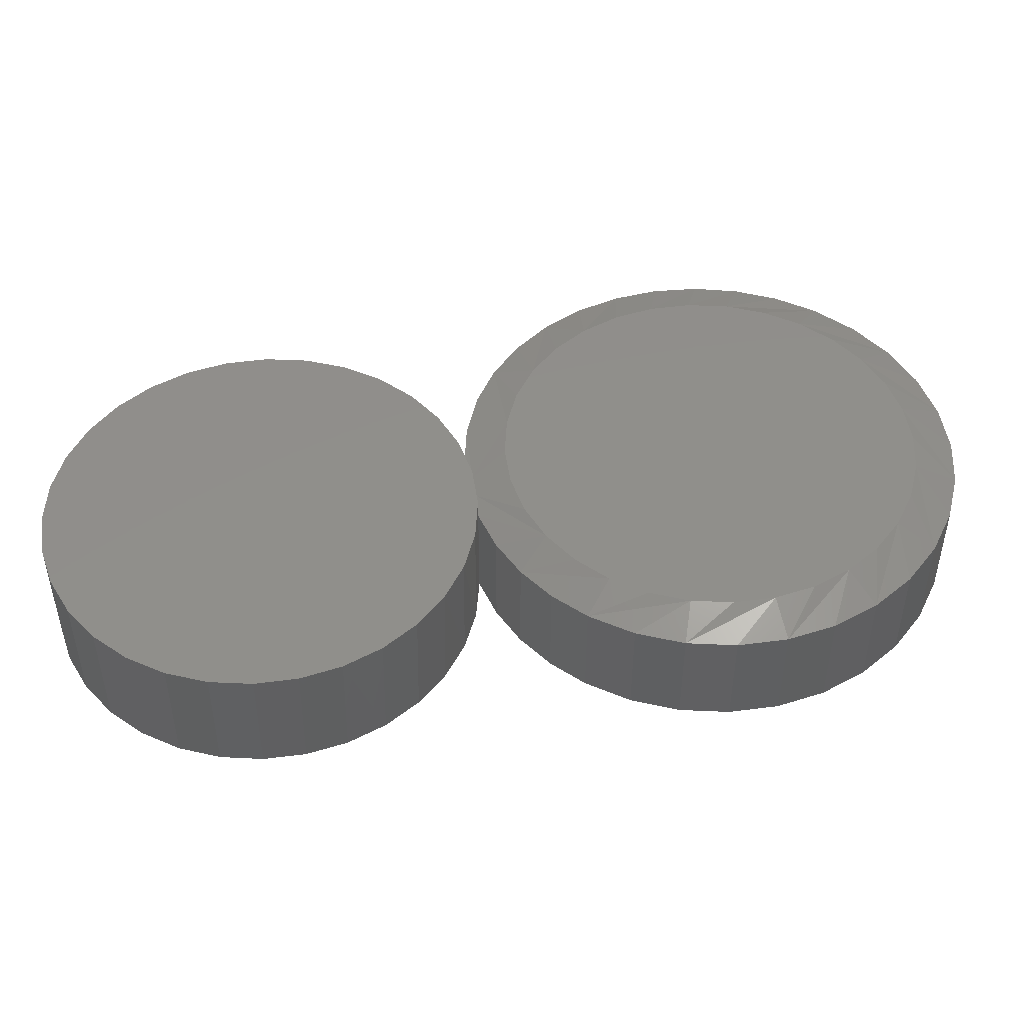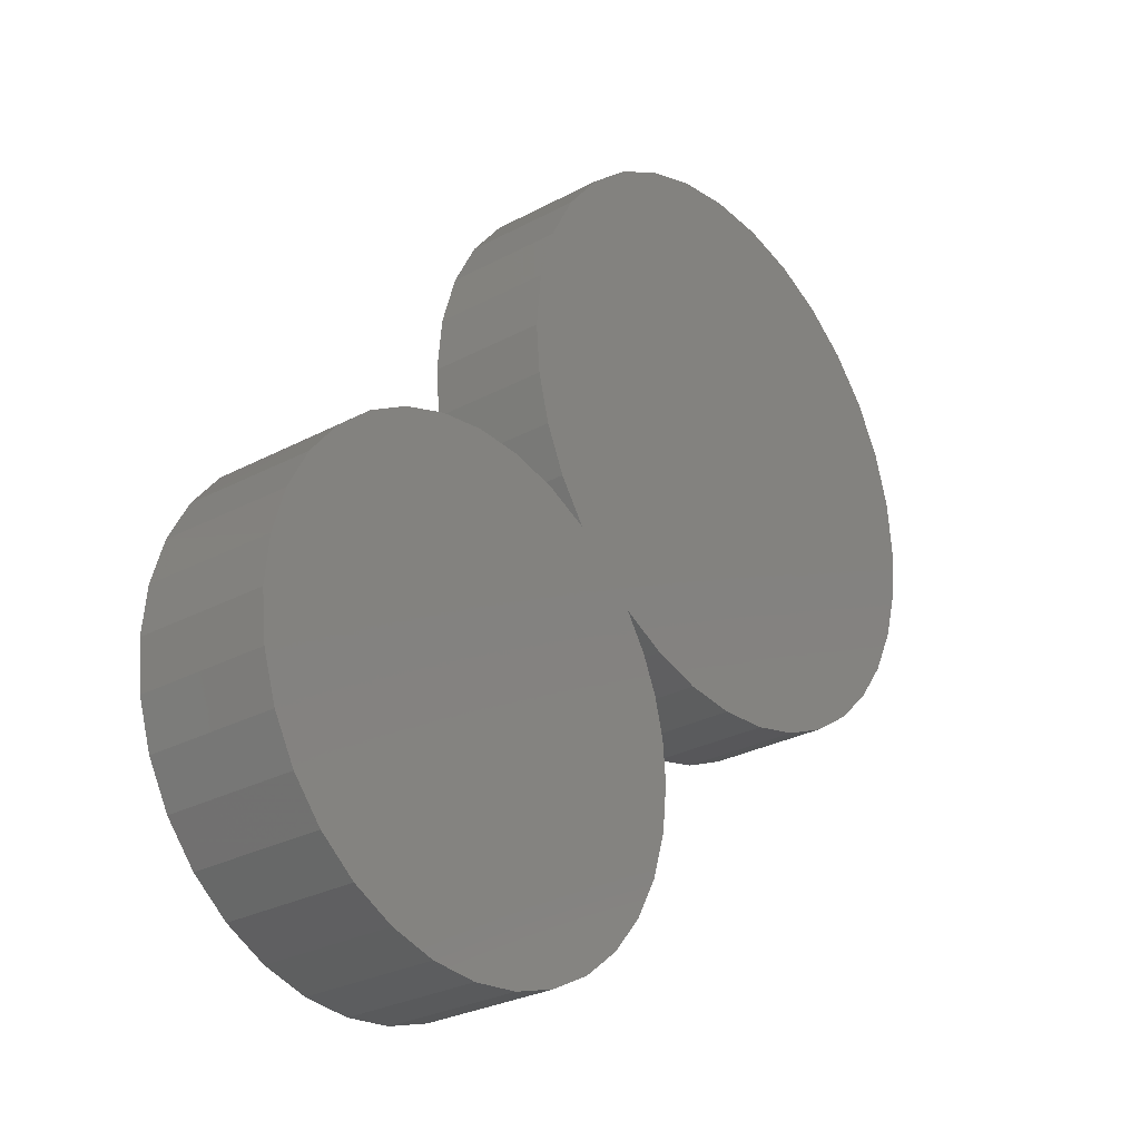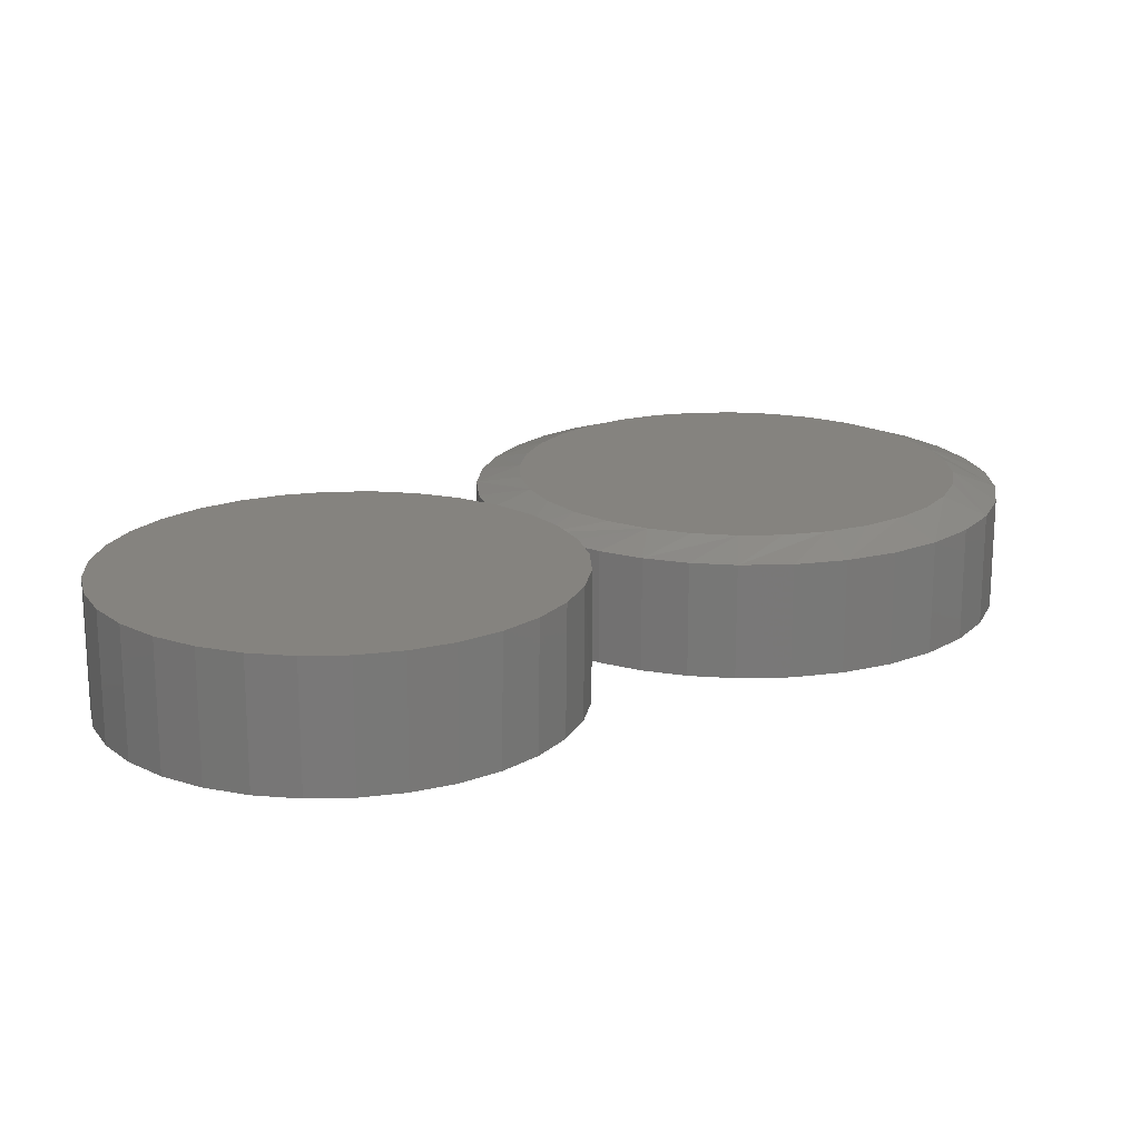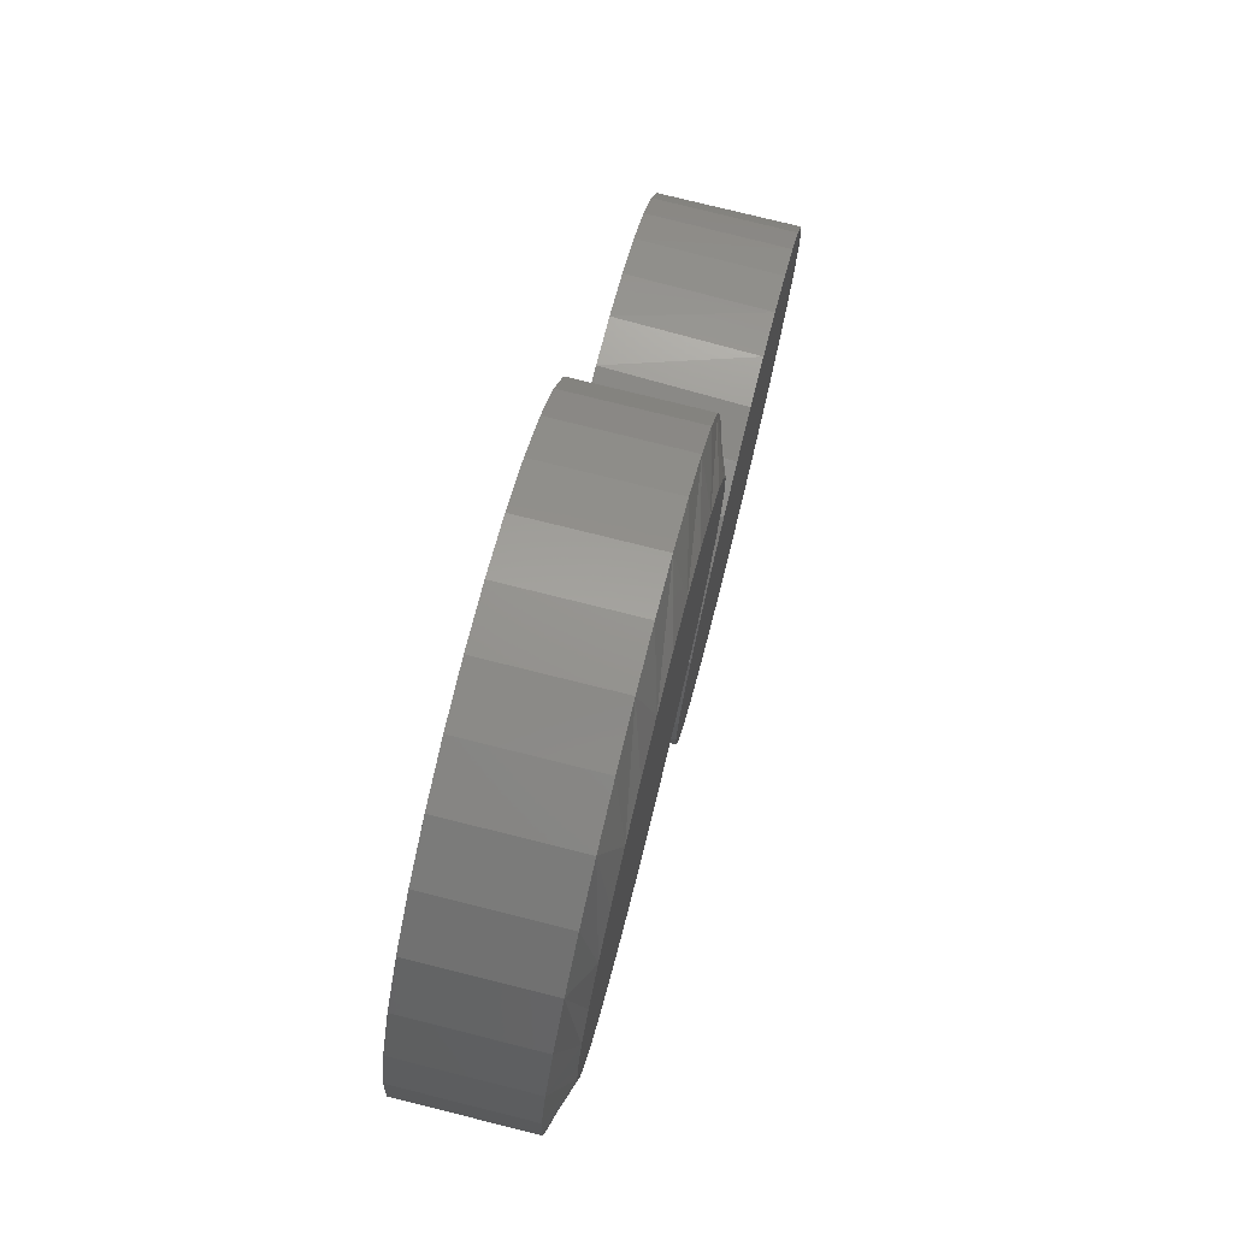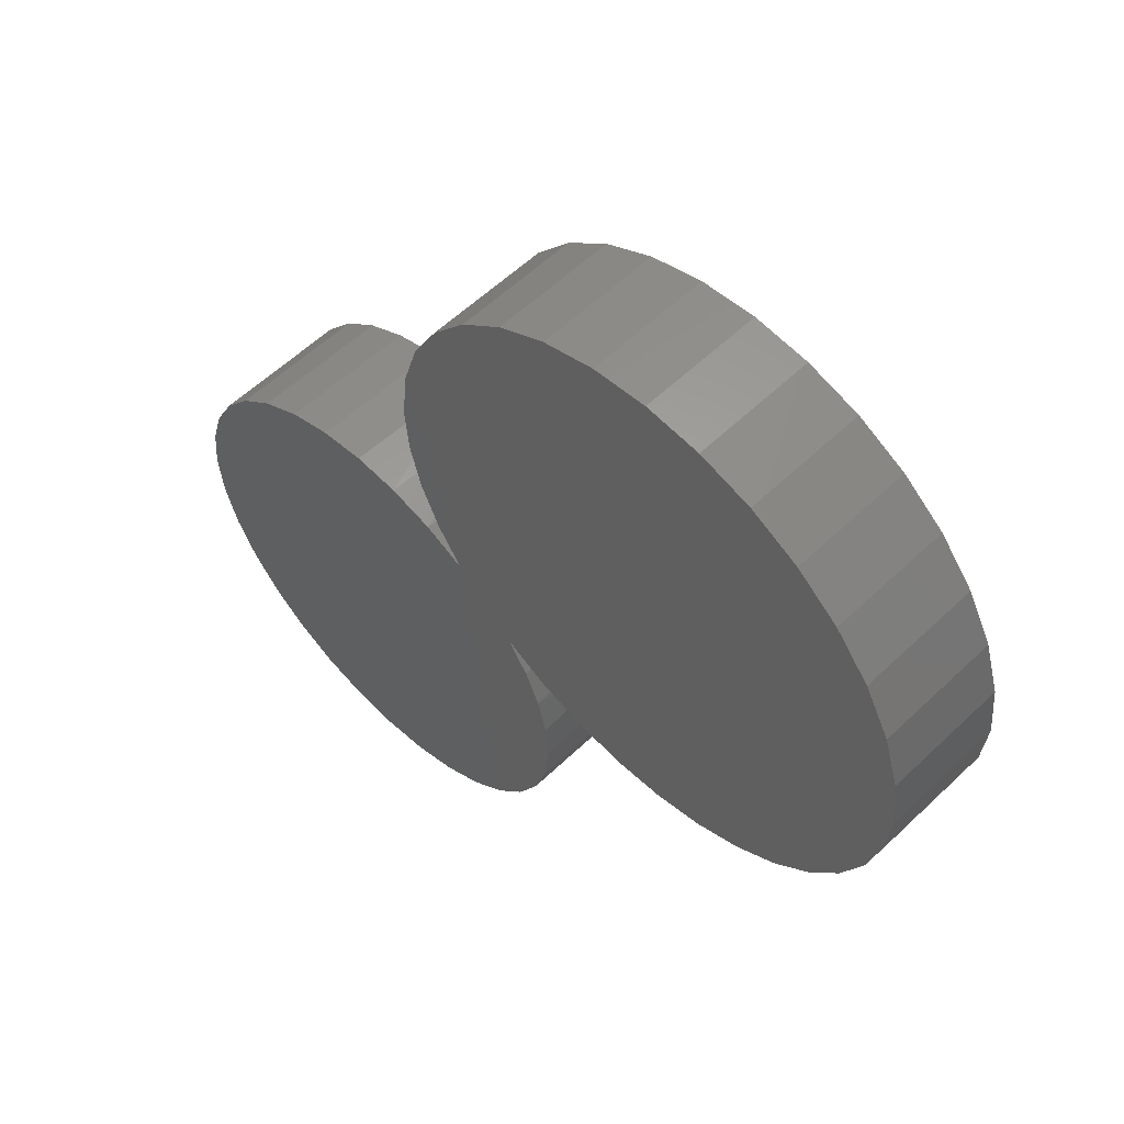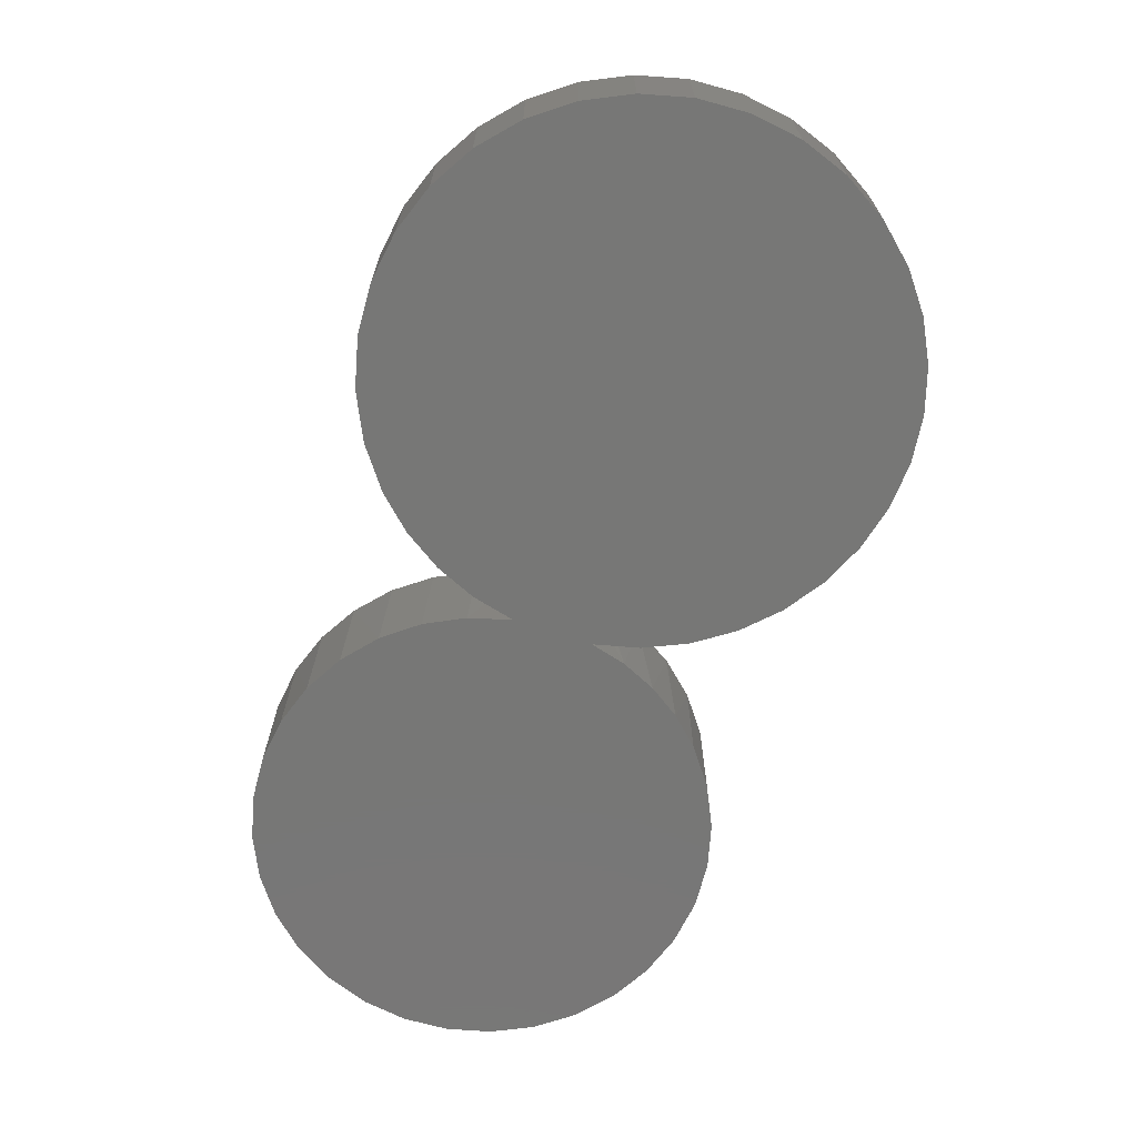
<metadata>
{"format":"stl","ext":"stl","renderer":"f3d","projection":"perspective","resolution":1024,"background":"white","views":[{"elev":48.1,"azim":-59.0,"up":"+Y"},{"elev":-27.5,"azim":-50.3,"up":"+Z"},{"elev":18.9,"azim":-86.8,"up":"+Y"},{"elev":76.6,"azim":104.0,"up":"+Z"},{"elev":57.0,"azim":45.1,"up":"+Z"},{"elev":-69.8,"azim":24.0,"up":"+Y"}]}
</metadata>
<code>
# stl→obj: 162 verts, 320 faces
v 0.101 -0.2031 0.6056
v 0.2673 -0.2031 0.6056
v 0.1841 -0.2031 0.6138
v -0.02016 -0.2031 -0.2174
v -0.6836 -0.2031 -0.2517
v 0.003754 -0.2031 -0.2725
v 0.08731 -0.2031 -0.2277
v 0.1632 -0.2031 -0.2383
v 0.2398 -0.2031 -0.2352
v -0.05273 -0.2031 -0.167
v 0.01455 -0.2031 -0.2036
v 0.3851 -0.2031 -0.1885
v 0.4491 -0.2031 -0.1464
v -0.6057 -0.2031 -0.1334
v -0.6504 -0.2031 -0.1887
v 0.3473 -0.2031 0.5814
v 0.02098 -0.2031 0.5814
v 0.421 -0.2031 0.542
v -0.05272 -0.2031 0.542
v 0.4856 -0.2031 0.489
v -0.1173 -0.2031 0.489
v 0.5386 -0.2031 0.4243
v -0.1703 -0.2031 0.4243
v 0.578 -0.2031 0.3506
v -0.2097 -0.2031 0.3506
v 0.6023 -0.2031 0.2707
v -0.234 -0.2031 0.2707
v 0.6104 -0.2031 0.1875
v -0.2422 -0.2031 0.1875
v 0.6036 -0.2031 0.1112
v -0.236 -0.2031 0.1154
v 0.5831 -0.2031 0.03733
v -0.2178 -0.2031 0.04539
v 0.5498 -0.2031 -0.03167
v -0.188 -0.2031 -0.02054
v 0.5046 -0.2031 -0.09359
v -0.1474 -0.2031 -0.08047
v -0.5512 -0.2031 -0.08768
v 0.01836 -0.2031 -0.3308
v -0.704 -0.2031 -0.3198
v 0.02327 -0.2031 -0.3906
v -0.7109 -0.2031 -0.3906
v 0.01622 -0.2031 -0.4622
v -0.7039 -0.2031 -0.4622
v -0.004671 -0.2031 -0.5311
v -0.683 -0.2031 -0.5311
v -0.0386 -0.2031 -0.5946
v -0.6491 -0.2031 -0.5946
v -0.08425 -0.2031 -0.6502
v -0.6034 -0.2031 -0.6502
v -0.1399 -0.2031 -0.6959
v -0.5478 -0.2031 -0.6959
v -0.2033 -0.2031 -0.7298
v -0.4843 -0.2031 -0.7298
v -0.2722 -0.2031 -0.7507
v -0.4155 -0.2031 -0.7507
v -0.3438 -0.2031 -0.7577
v -0.4888 -0.2031 -0.05338
v -0.211 -0.2031 -0.04841
v -0.4211 -0.2031 -0.03174
v -0.2795 -0.2031 -0.02921
v -0.3504 -0.2031 -0.02358
v 0.3145 -0.2031 -0.2184
v 0.02327 8.239e-17 -0.3906
v 0.01622 7.763e-17 -0.4622
v -0.004671 7.149e-17 -0.5311
v -0.0386 6.42e-17 -0.5946
v -0.08425 5.604e-17 -0.6502
v -0.1399 4.733e-17 -0.6959
v -0.2033 3.84e-17 -0.7298
v -0.2722 2.96e-17 -0.7507
v -0.3438 2.125e-17 -0.7577
v -0.4155 1.37e-17 -0.7507
v -0.4843 7.209e-18 -0.7298
v -0.5478 2.046e-18 -0.6959
v -0.6034 -1.596e-18 -0.6502
v -0.6491 -3.576e-18 -0.5946
v -0.683 -3.82e-18 -0.5311
v -0.7039 -2.316e-18 -0.4622
v -0.7109 8.765e-19 -0.3906
v -0.683 1.178e-17 -0.2501
v -0.6491 1.907e-17 -0.1867
v -0.6034 2.722e-17 -0.131
v -0.5478 3.593e-17 -0.08539
v -0.4843 4.486e-17 -0.05146
v -0.4155 5.367e-17 -0.03057
v -0.3438 6.201e-17 -0.02352
v -0.2722 6.957e-17 -0.03057
v -0.2033 7.606e-17 -0.05146
v -0.08425 8.486e-17 -0.131
v -0.1399 8.122e-17 -0.08539
v -0.1121 -0.02031 -0.1059
v -0.0386 8.684e-17 -0.1867
v -0.004671 8.709e-17 -0.2501
v 0.01622 8.558e-17 -0.319
v -0.1474 -0.02344 -0.08047
v -0.05273 -0.02344 -0.167
v -0.08122 -0.02031 -0.1341
v -0.7039 5.635e-18 -0.319
v 0.6104 -0.02344 0.1875
v 0.6036 -0.02344 0.1112
v 0.5831 -0.02344 0.03733
v 0.5498 -0.02344 -0.03167
v 0.5046 -0.02344 -0.09359
v 0.4491 -0.02344 -0.1464
v 0.3851 -0.02344 -0.1885
v 0.3145 -0.02344 -0.2184
v 0.2398 -0.02344 -0.2352
v 0.1632 -0.02344 -0.2383
v 0.08731 -0.02344 -0.2277
v 0.01455 -0.02344 -0.2036
v -0.188 -0.02344 -0.02054
v -0.2178 -0.02344 0.04539
v -0.236 -0.02344 0.1154
v -0.2422 -0.02344 0.1875
v -0.1448 -2.155e-18 0.05126
v -0.165 4.274e-19 0.118
v -0.01366 -3.746e-18 -0.1085
v 0.04789 -2.155e-18 -0.1414
v -0.0676 -4.283e-18 -0.06423
v -0.1119 -3.746e-18 -0.01028
v 0.1841 3.903e-18 -0.1685
v 0.1147 4.274e-19 -0.1617
v 0.3204 1.297e-17 -0.1414
v 0.2536 8.138e-18 -0.1617
v 0.4359 2.367e-17 -0.06423
v 0.3819 1.821e-17 -0.1085
v -0.1719 3.903e-18 0.1875
v 0.4801 2.912e-17 -0.01028
v 0.513 3.436e-17 0.05126
v 0.5333 3.919e-17 0.118
v 0.5401 4.343e-17 0.1875
v 0.1841 4.343e-17 0.5435
v 0.2536 4.69e-17 0.5367
v 0.1147 3.919e-17 0.5367
v -0.165 8.138e-18 0.257
v 0.5333 4.69e-17 0.257
v -0.1448 1.297e-17 0.3237
v 0.513 4.949e-17 0.3237
v -0.1119 1.821e-17 0.3853
v 0.4801 5.108e-17 0.3853
v -0.0676 2.367e-17 0.4392
v 0.4359 5.161e-17 0.4392
v -0.01366 2.912e-17 0.4835
v 0.3819 5.108e-17 0.4835
v 0.04789 3.436e-17 0.5164
v 0.3204 4.949e-17 0.5164
v -0.234 -0.02344 0.2707
v -0.2097 -0.02344 0.3506
v -0.1703 -0.02344 0.4243
v -0.1173 -0.02344 0.489
v -0.05272 -0.02344 0.542
v 0.02098 -0.02344 0.5814
v 0.101 -0.02344 0.6056
v 0.1841 -0.02344 0.6138
v 0.2673 -0.02344 0.6056
v 0.3473 -0.02344 0.5814
v 0.421 -0.02344 0.542
v 0.4856 -0.02344 0.489
v 0.5386 -0.02344 0.4243
v 0.578 -0.02344 0.3506
v 0.6023 -0.02344 0.2707
f 1 2 3
f 4 5 6
f 7 8 9
f 10 11 12
f 10 12 13
f 10 13 14
f 10 14 15
f 10 15 5
f 10 5 4
f 2 1 16
f 16 1 17
f 16 17 18
f 18 17 19
f 18 19 20
f 20 19 21
f 20 21 22
f 22 21 23
f 22 23 24
f 24 23 25
f 24 25 26
f 26 25 27
f 26 27 28
f 28 27 29
f 28 29 30
f 30 29 31
f 30 31 32
f 32 31 33
f 32 33 34
f 34 33 35
f 34 35 36
f 36 35 37
f 36 37 38
f 14 13 38
f 38 13 36
f 6 5 39
f 39 5 40
f 39 40 41
f 41 40 42
f 41 42 43
f 43 42 44
f 43 44 45
f 45 44 46
f 45 46 47
f 47 46 48
f 47 48 49
f 49 48 50
f 49 50 51
f 51 50 52
f 51 52 53
f 53 52 54
f 53 54 55
f 55 54 56
f 55 56 57
f 38 37 58
f 58 37 59
f 58 59 60
f 60 59 61
f 60 61 62
f 12 11 63
f 63 11 7
f 63 7 9
f 64 41 65
f 65 41 43
f 65 43 66
f 66 43 45
f 66 45 67
f 67 45 47
f 67 47 68
f 68 47 49
f 68 49 69
f 69 49 51
f 69 51 70
f 70 51 53
f 70 53 71
f 71 53 55
f 71 55 72
f 72 55 57
f 72 57 73
f 73 57 56
f 73 56 74
f 74 56 54
f 74 54 75
f 75 54 52
f 75 52 76
f 76 52 50
f 76 50 77
f 77 50 48
f 77 48 78
f 78 48 46
f 78 46 79
f 79 46 44
f 79 44 80
f 80 44 42
f 81 15 82
f 82 15 14
f 82 14 83
f 83 14 38
f 83 38 84
f 84 38 58
f 84 58 85
f 85 58 60
f 85 60 86
f 86 60 62
f 86 62 87
f 87 62 61
f 87 61 88
f 88 61 59
f 88 59 89
f 90 91 92
f 93 4 94
f 4 6 94
f 95 94 6
f 96 92 91
f 96 91 89
f 96 89 59
f 96 59 37
f 10 4 97
f 97 4 93
f 97 93 98
f 98 93 90
f 98 90 92
f 80 42 99
f 99 42 40
f 99 40 81
f 81 40 5
f 81 5 15
f 41 64 39
f 39 64 95
f 39 95 6
f 100 28 101
f 101 28 30
f 101 30 102
f 102 30 32
f 102 32 103
f 103 32 34
f 103 34 104
f 104 34 36
f 104 36 105
f 105 36 13
f 105 13 106
f 106 13 12
f 106 12 107
f 107 12 63
f 107 63 108
f 108 63 9
f 108 9 109
f 109 9 8
f 109 8 110
f 110 8 7
f 110 7 111
f 111 7 11
f 111 11 97
f 97 11 10
f 96 37 112
f 112 37 35
f 112 35 113
f 113 35 33
f 113 33 114
f 114 33 31
f 114 31 115
f 115 31 29
f 96 116 92
f 96 112 116
f 116 112 113
f 116 113 117
f 118 119 98
f 118 98 120
f 98 92 120
f 120 92 121
f 92 116 121
f 119 110 111
f 119 111 98
f 122 108 109
f 122 109 123
f 109 119 123
f 124 106 107
f 124 107 125
f 107 122 125
f 126 104 105
f 126 105 127
f 105 124 127
f 97 98 111
f 119 109 110
f 122 107 108
f 124 105 106
f 128 117 113
f 128 113 114
f 128 114 115
f 104 126 103
f 103 126 129
f 103 129 102
f 102 129 130
f 102 130 101
f 101 130 100
f 100 130 131
f 100 131 132
f 87 88 86
f 72 73 71
f 71 73 74
f 71 74 70
f 70 74 75
f 70 75 69
f 69 75 76
f 69 76 68
f 68 76 77
f 68 77 67
f 67 77 78
f 67 78 66
f 66 78 79
f 66 79 65
f 65 79 80
f 65 80 64
f 64 80 99
f 64 99 95
f 95 99 81
f 95 81 94
f 94 81 82
f 94 82 93
f 93 82 83
f 93 83 90
f 90 83 84
f 90 84 91
f 91 84 85
f 91 85 89
f 89 85 86
f 89 86 88
f 133 134 135
f 122 123 125
f 125 123 119
f 125 119 124
f 124 119 118
f 124 118 127
f 127 118 120
f 127 120 126
f 126 120 121
f 126 121 129
f 129 121 116
f 129 116 130
f 130 116 117
f 130 117 131
f 131 117 128
f 131 128 132
f 132 128 136
f 132 136 137
f 137 136 138
f 137 138 139
f 139 138 140
f 139 140 141
f 141 140 142
f 141 142 143
f 143 142 144
f 143 144 145
f 145 144 146
f 145 146 147
f 147 146 135
f 147 135 134
f 115 29 148
f 148 29 27
f 148 27 149
f 149 27 25
f 149 25 150
f 150 25 23
f 150 23 151
f 151 23 21
f 151 21 152
f 152 21 19
f 152 19 153
f 153 19 17
f 153 17 154
f 154 17 1
f 154 1 155
f 155 1 3
f 155 3 156
f 156 3 2
f 156 2 157
f 157 2 16
f 157 16 158
f 158 16 18
f 158 18 159
f 159 18 20
f 159 20 160
f 160 20 22
f 160 22 161
f 161 22 24
f 161 24 162
f 162 24 26
f 162 26 100
f 100 26 28
f 148 149 138
f 100 132 162
f 160 161 139
f 158 159 143
f 156 157 147
f 154 155 133
f 152 153 146
f 150 151 142
f 148 138 115
f 115 138 136
f 115 136 128
f 162 132 161
f 161 132 137
f 161 137 139
f 160 139 159
f 159 139 141
f 159 141 143
f 158 143 157
f 157 143 145
f 157 145 147
f 156 147 155
f 155 147 134
f 155 134 133
f 154 133 153
f 153 133 135
f 153 135 146
f 152 146 151
f 151 146 144
f 151 144 142
f 150 142 149
f 149 142 140
f 149 140 138

</code>
